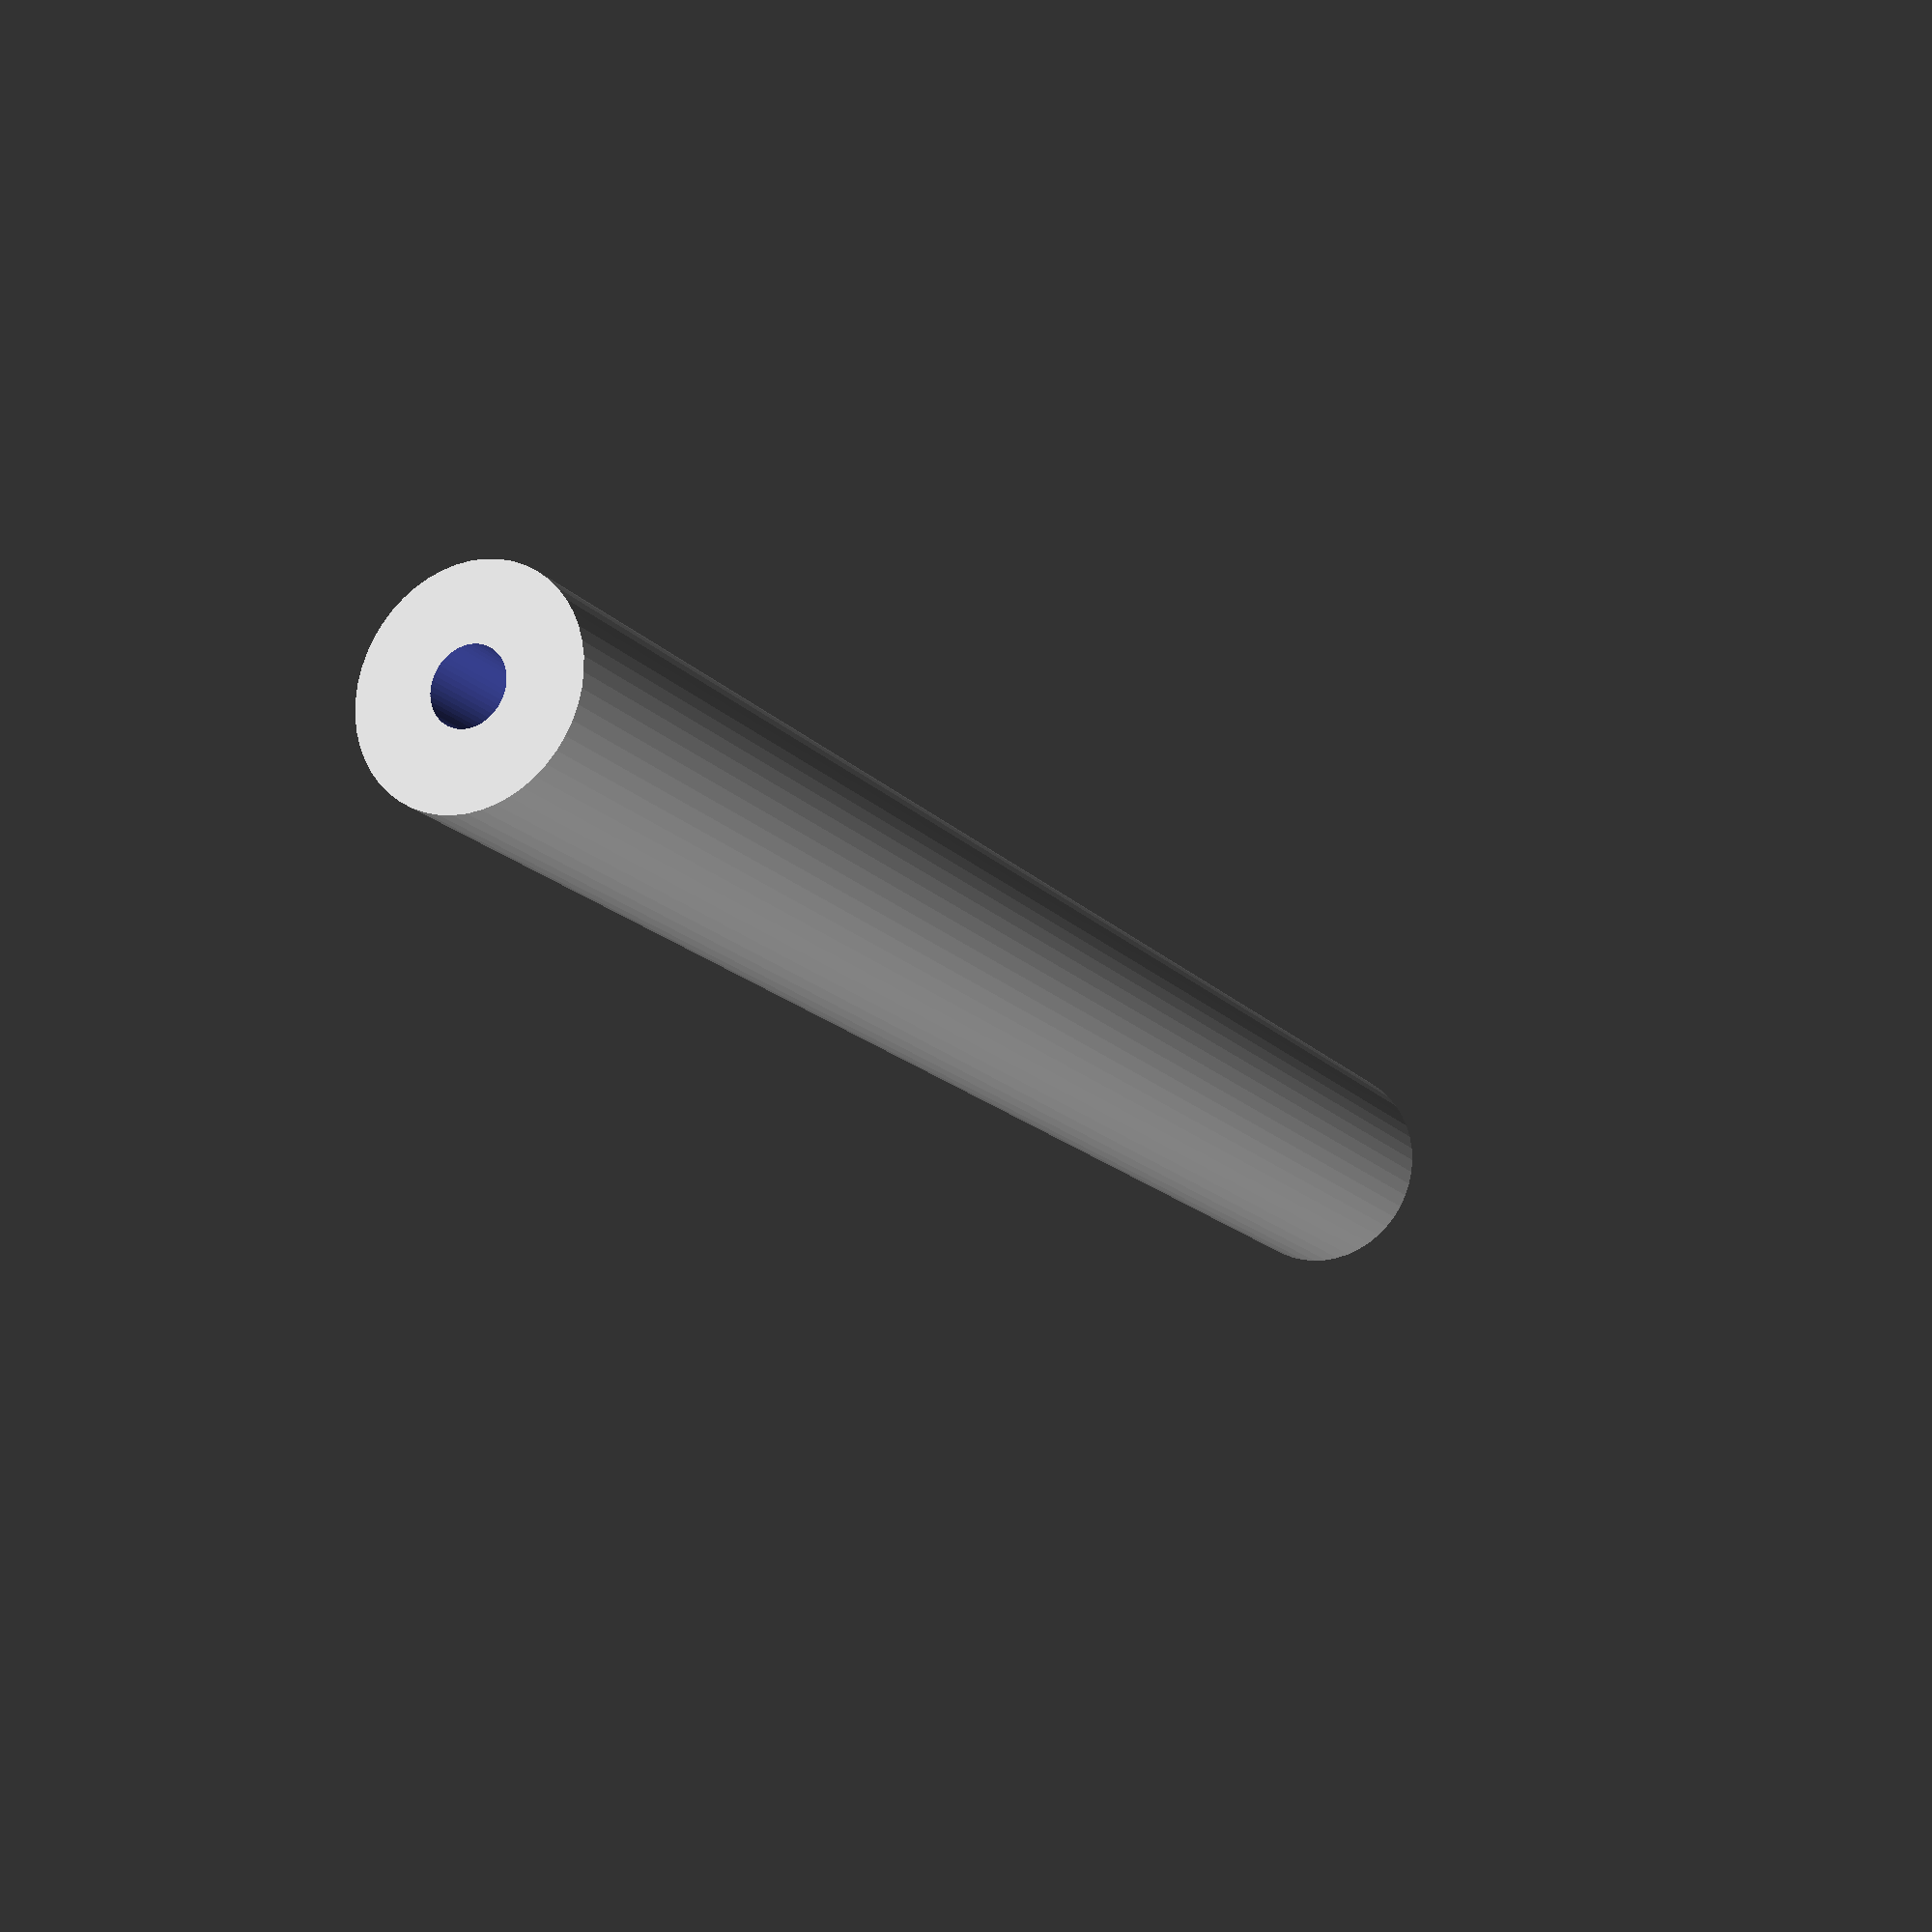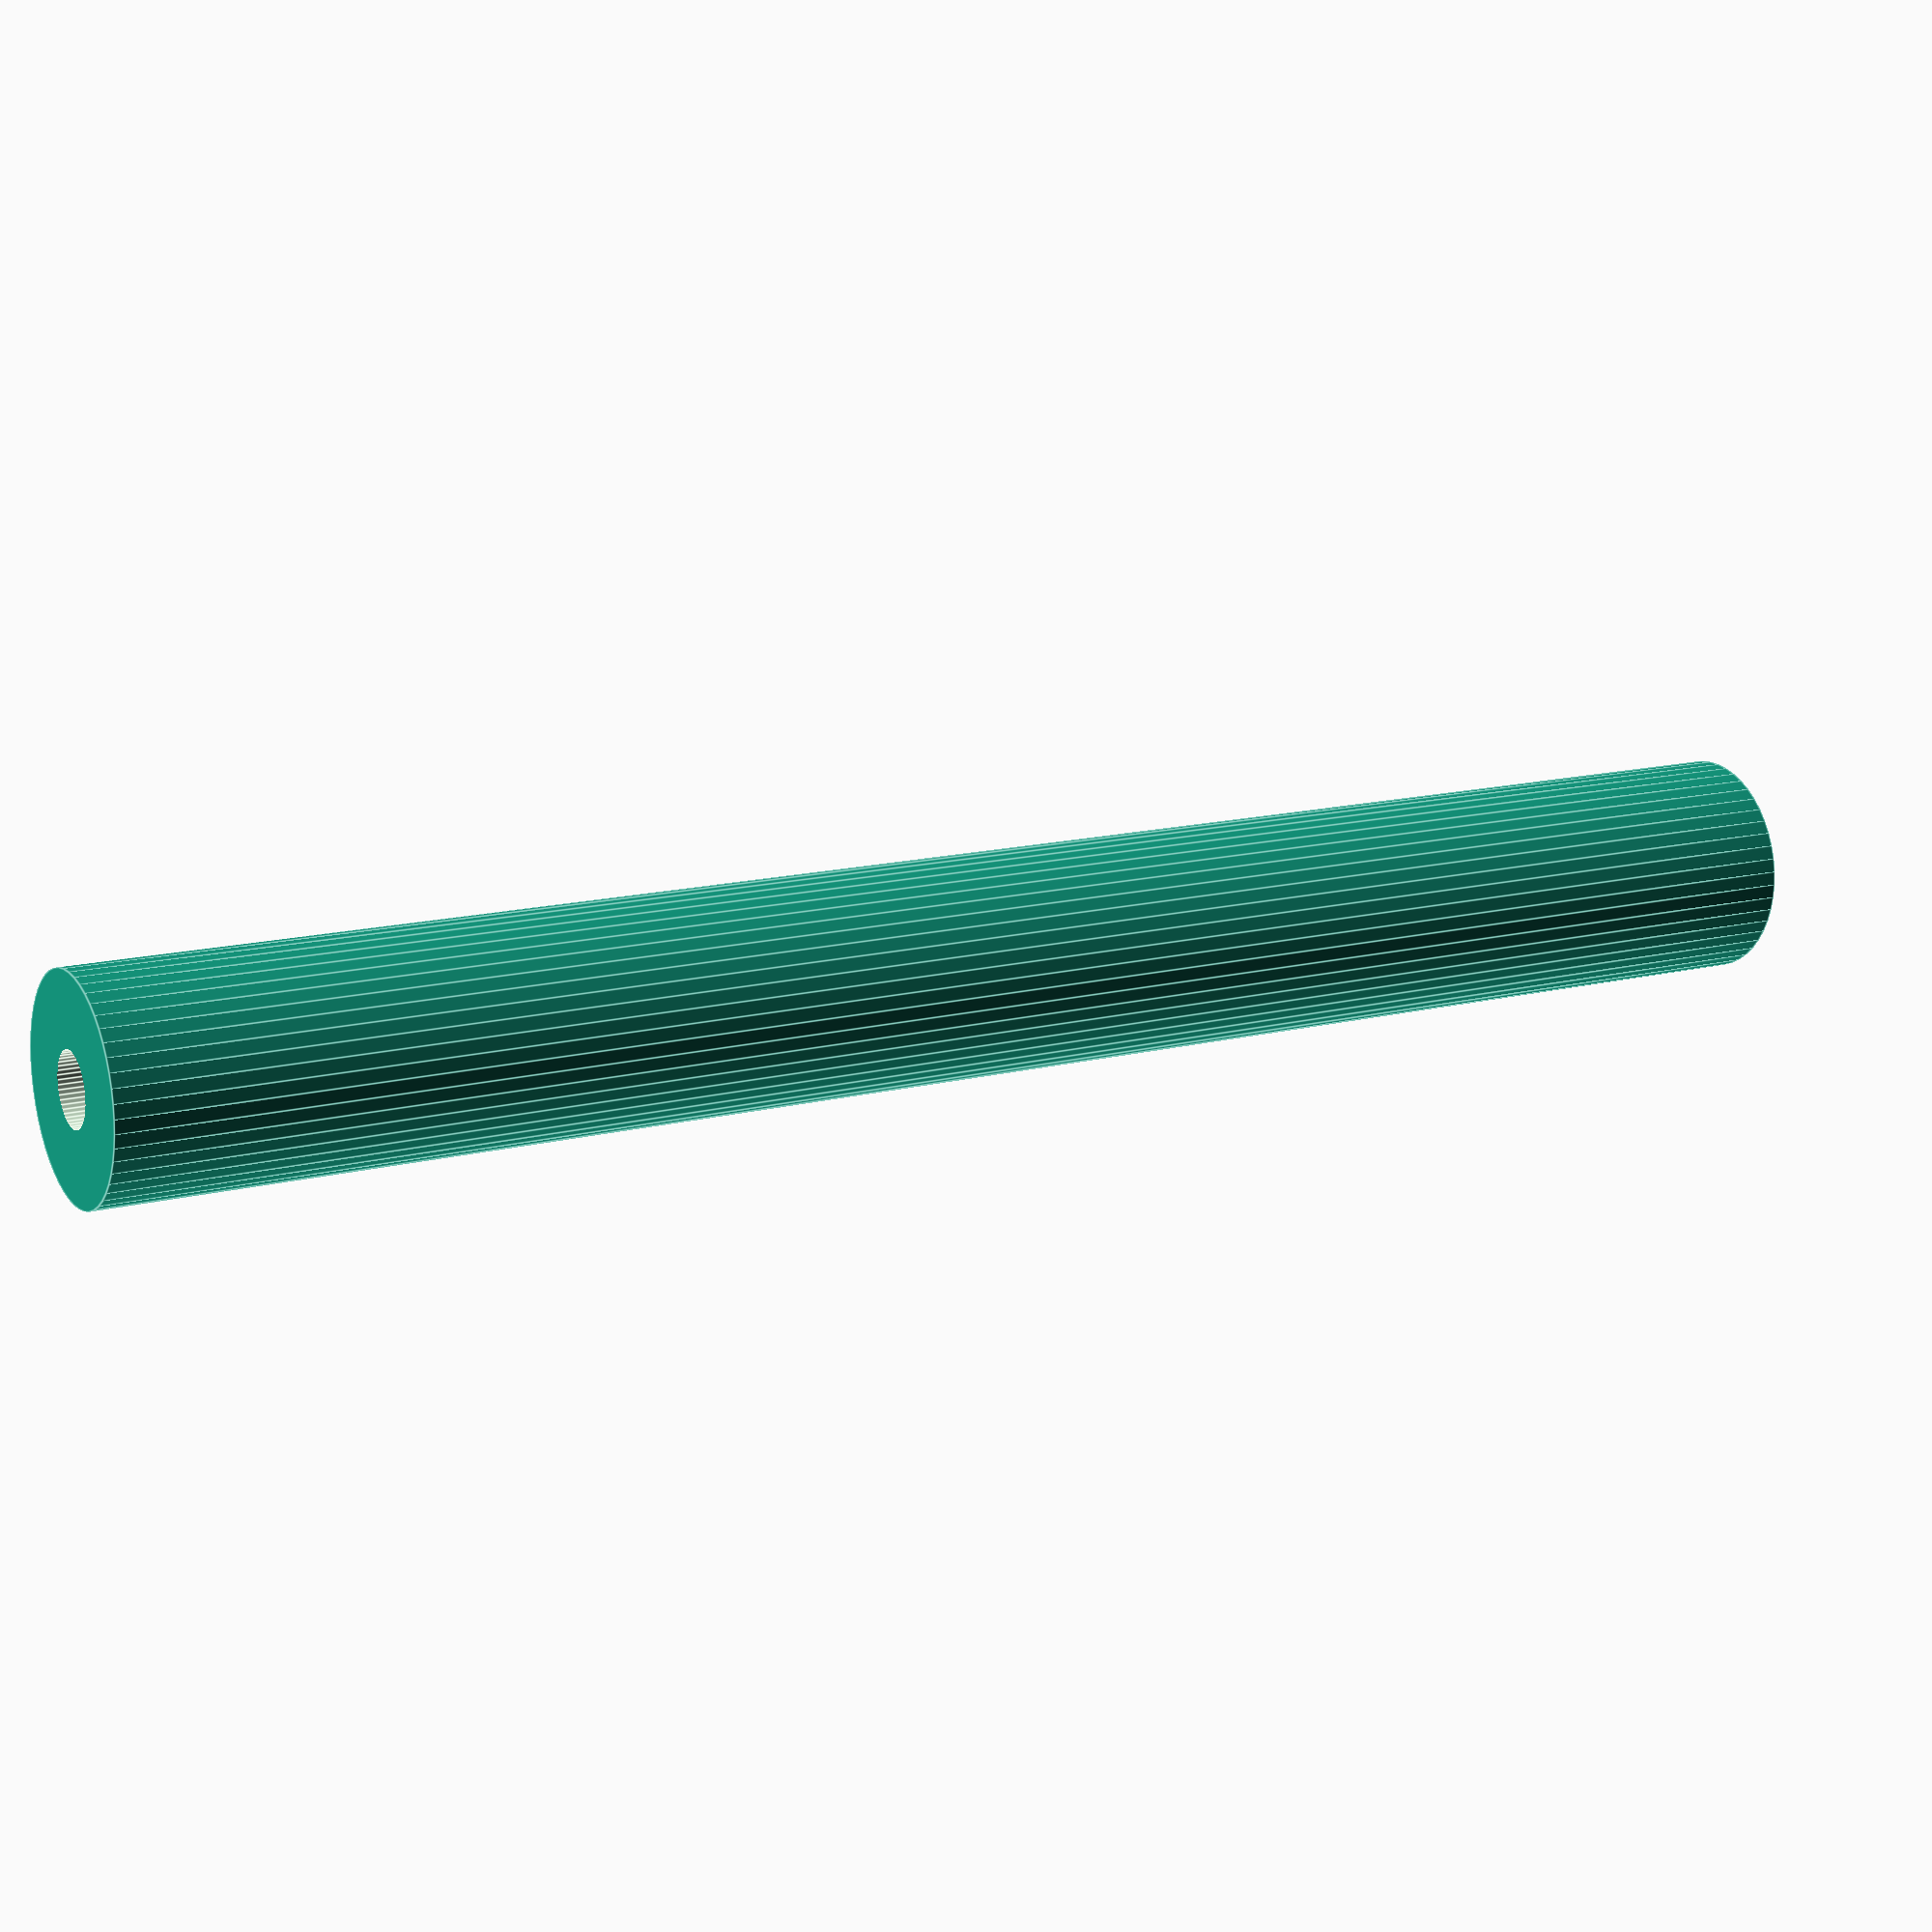
<openscad>
$fn = 50;


difference() {
	union() {
		translate(v = [0, 0, -25.0000000000]) {
			cylinder(h = 50, r = 3.0000000000);
		}
	}
	union() {
		translate(v = [0, 0, -100.0000000000]) {
			cylinder(h = 200, r = 1.0000000000);
		}
	}
}
</openscad>
<views>
elev=16.2 azim=343.1 roll=206.4 proj=p view=solid
elev=345.9 azim=137.4 roll=60.4 proj=p view=edges
</views>
